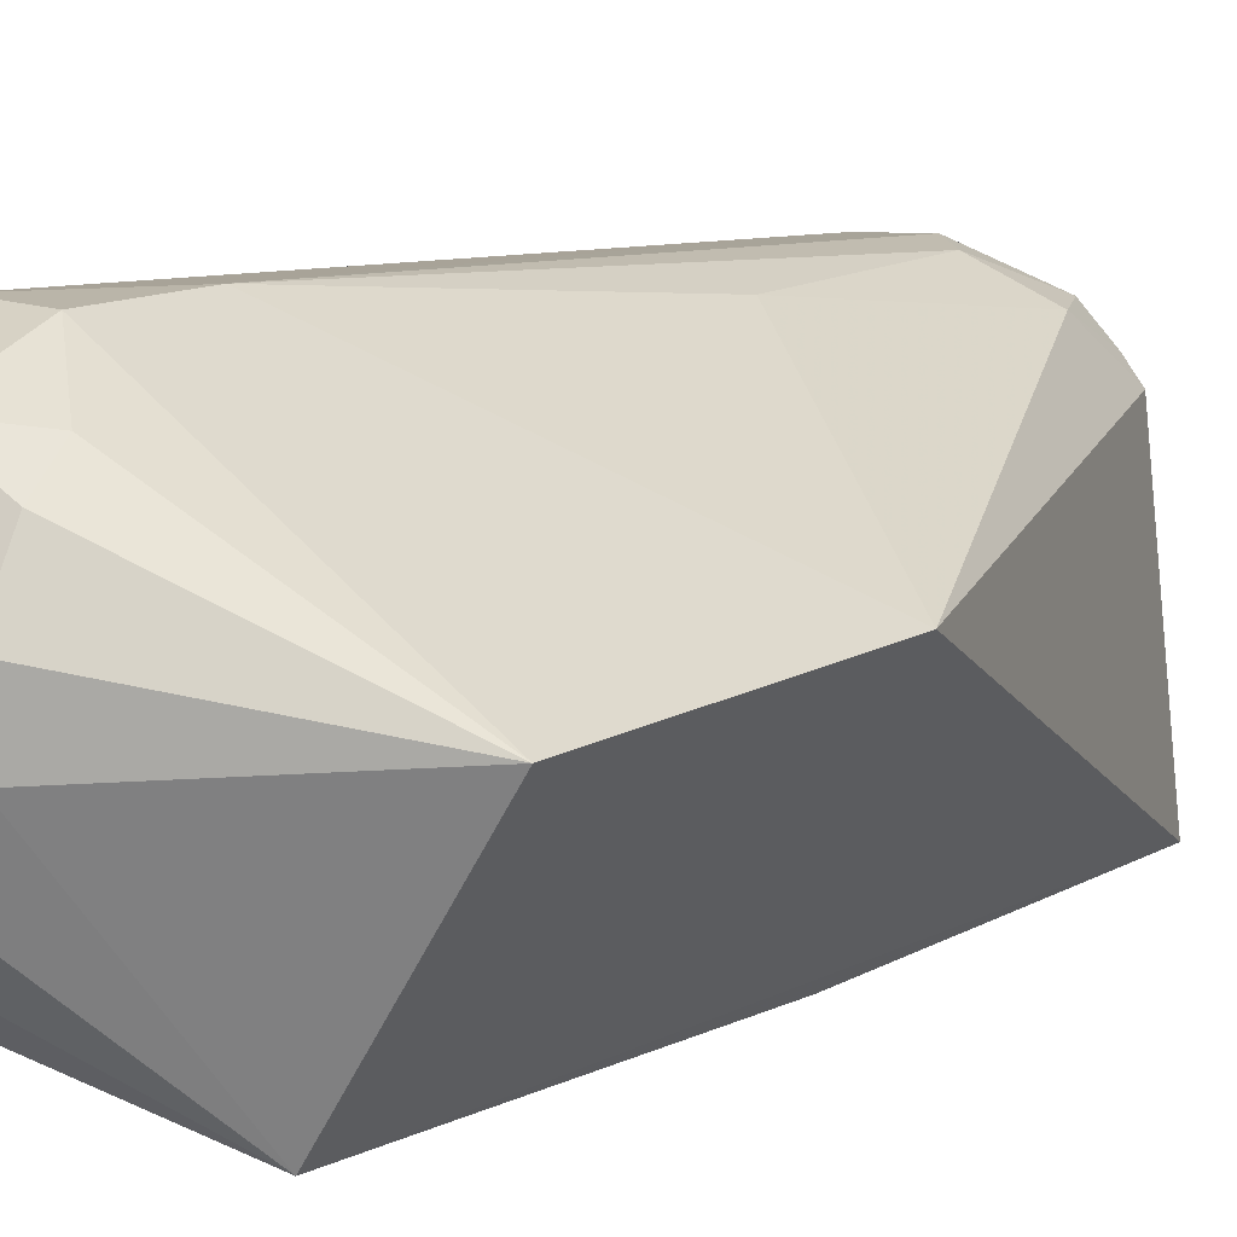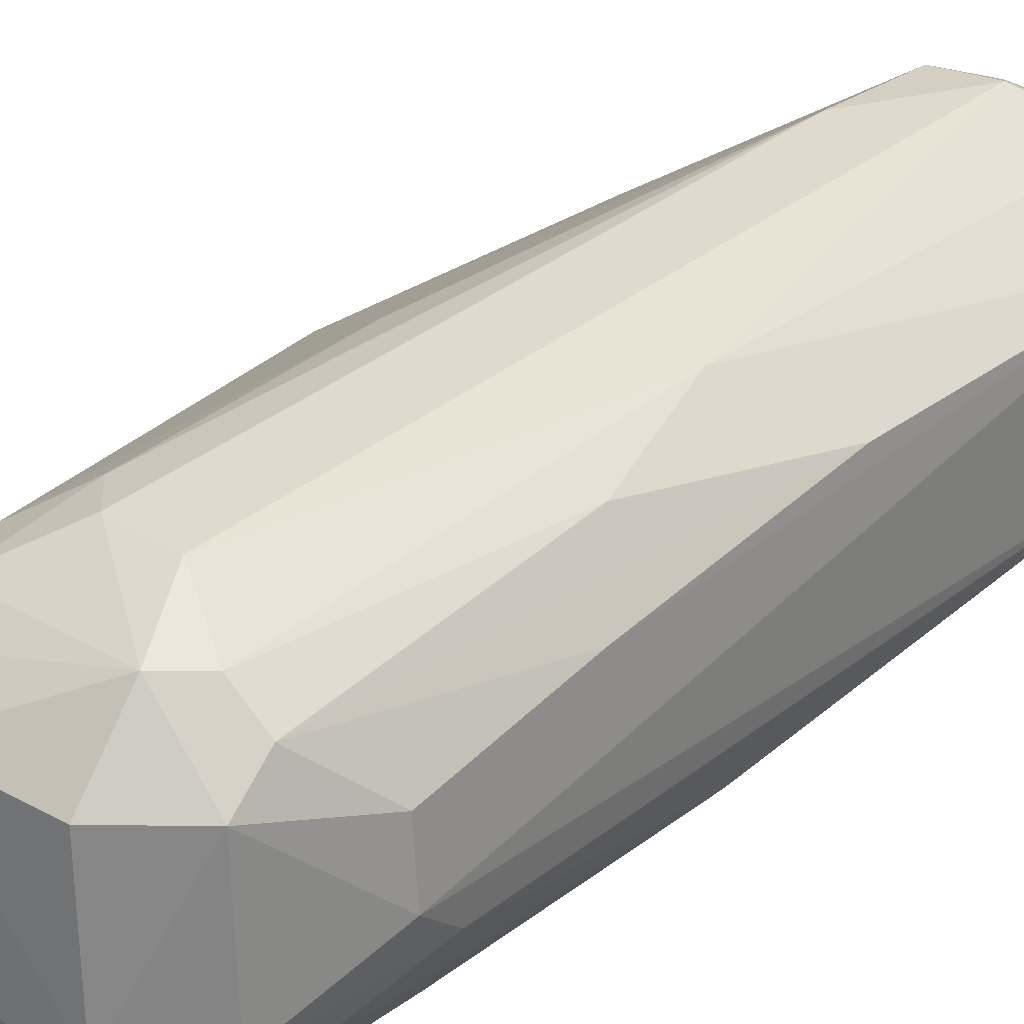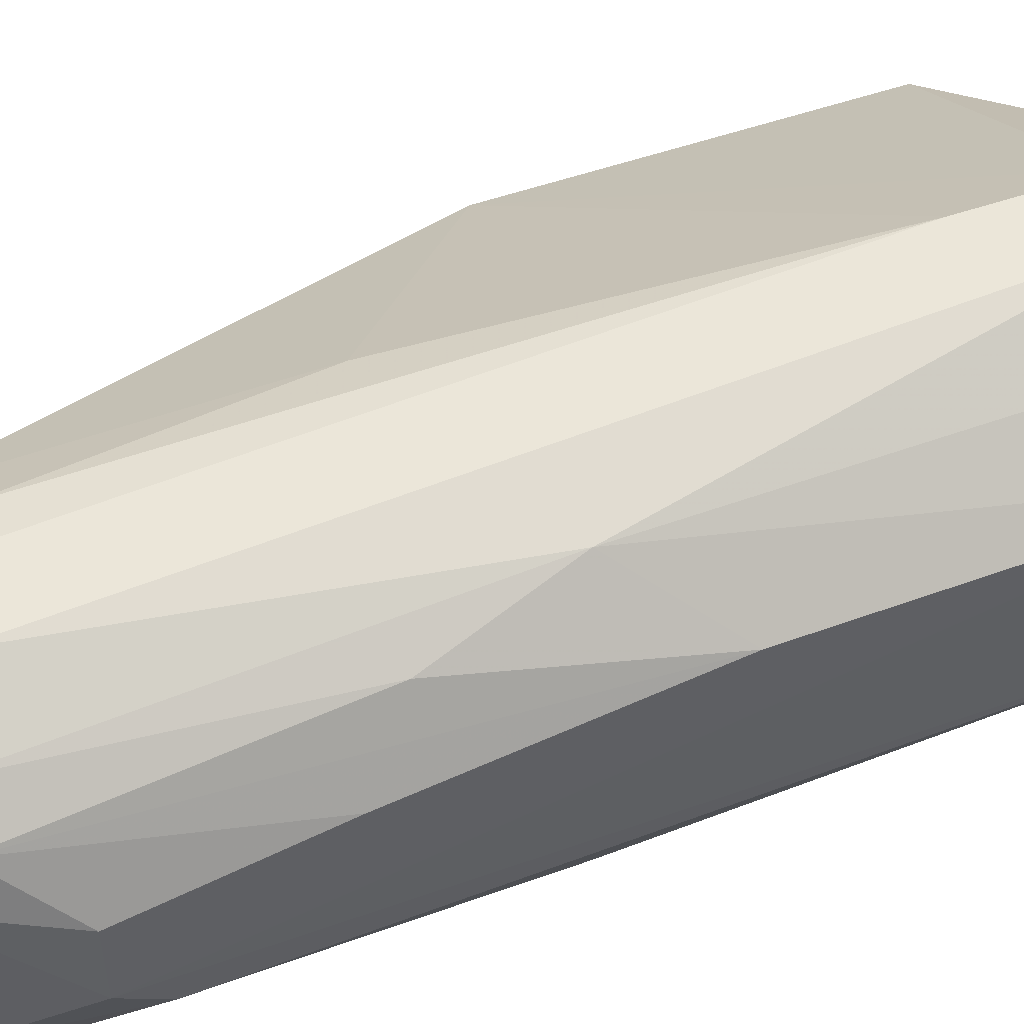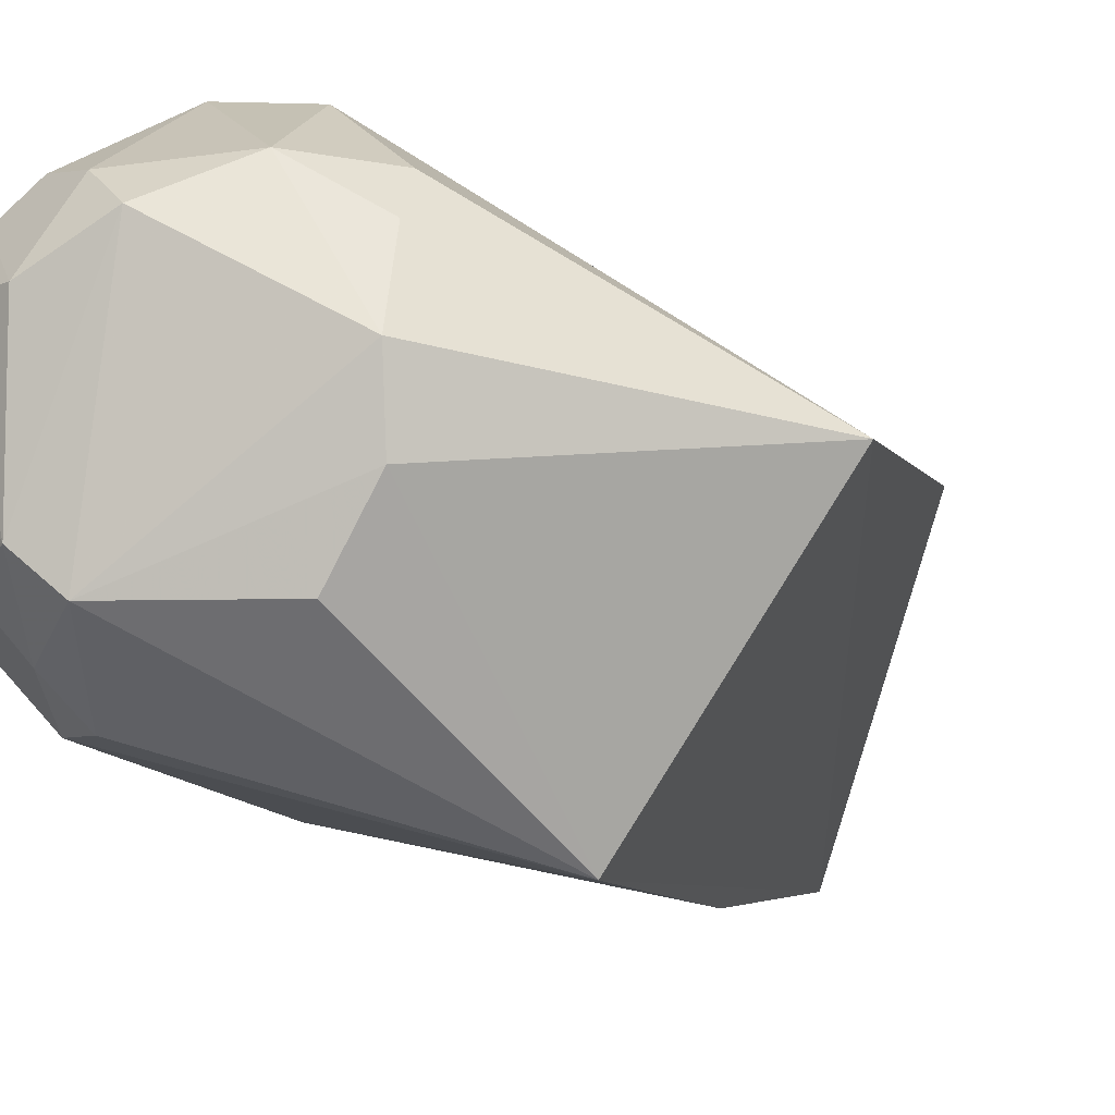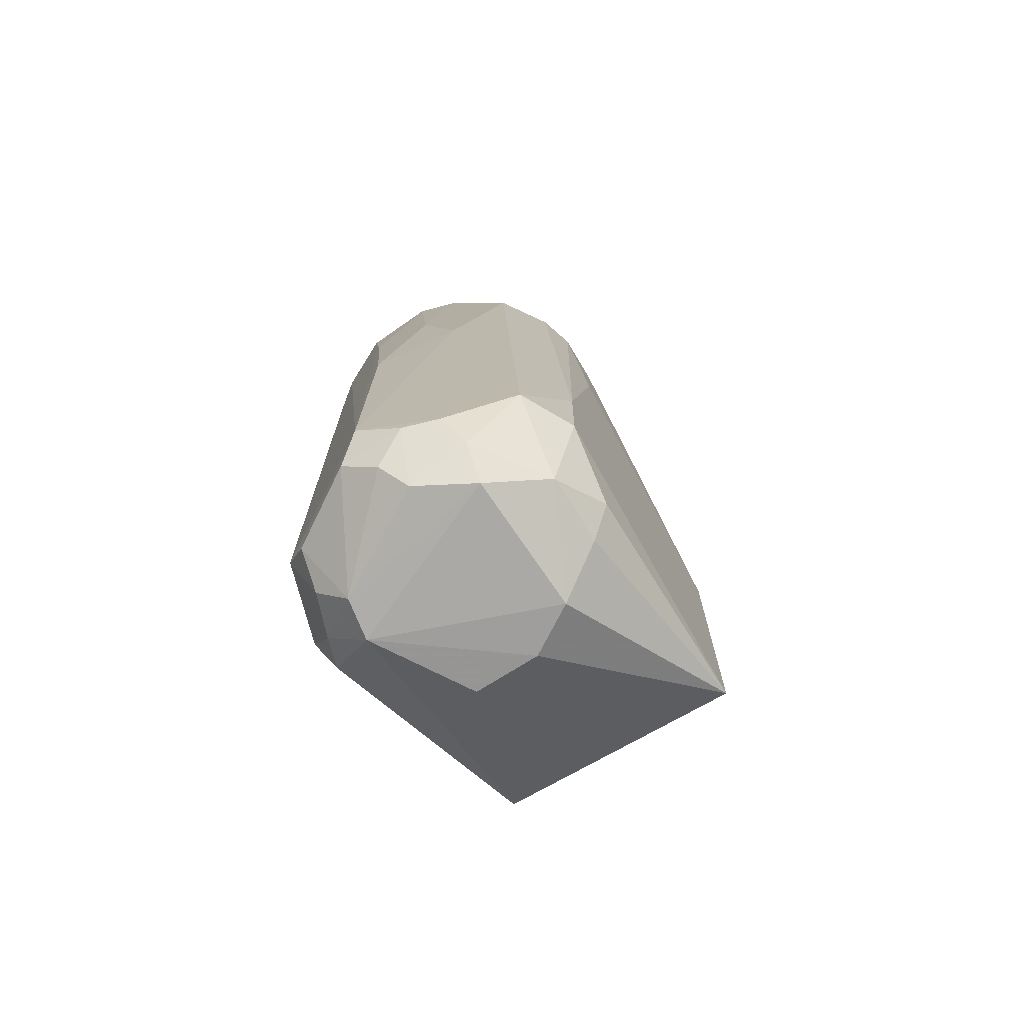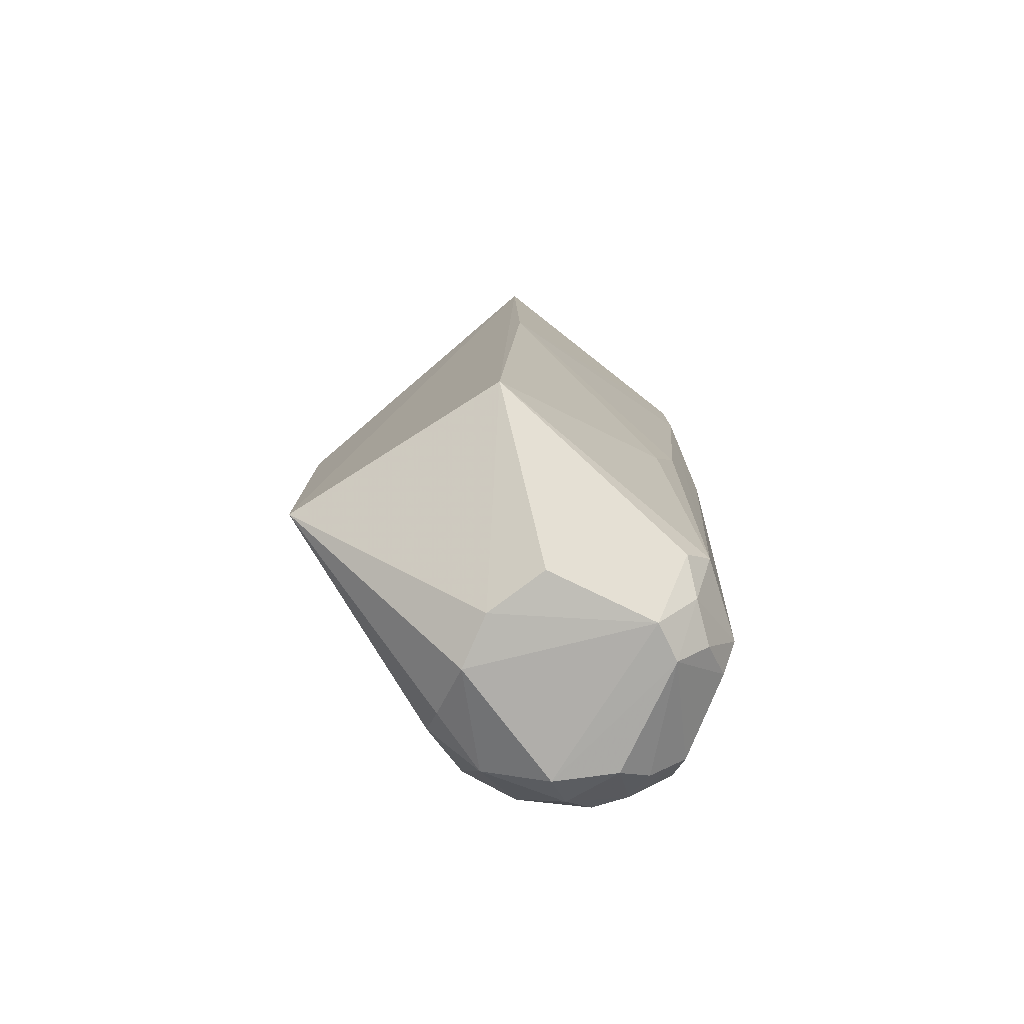
<metadata>
{"format":"obj","ext":"obj","renderer":"f3d","projection":"perspective","resolution":1024,"background":"white","views":[{"elev":11.8,"azim":-144.6,"up":"+Y"},{"elev":27.9,"azim":41.0,"up":"+Y"},{"elev":50.6,"azim":68.3,"up":"+Y"},{"elev":-3.4,"azim":-168.7,"up":"+Y"},{"elev":-74.0,"azim":151.9,"up":"+Z"},{"elev":-79.4,"azim":-25.2,"up":"+Z"}]}
</metadata>
<code>
v 0.02728 0.01567 0.05418
v 0.03019 0.01317 0.04987
v 0.02824 0.01851 0.02766
v 0.02311 0.016 0.02596
v 0.02102 0.008161 0.05312
v 0.02827 0.01085 0.02861
v 0.02365 0.01849 0.04985
v 0.02901 0.0166 0.05164
v 0.02735 0.01142 0.05417
v 0.03 0.01611 0.0276
v 0.02089 0.008918 0.02924
v 0.02473 0.01967 0.02949
v 0.02285 0.0148 0.05432
v 0.02724 0.01755 0.0526
v 0.02906 0.01569 0.05273
v 0.02816 0.009674 0.0508
v 0.02995 0.01268 0.02862
v 0.03001 0.01676 0.0383
v 0.02731 0.0126 0.02596
v 0.01713 0.01484 0.02927
v 0.02487 0.01866 0.02692
v 0.02387 0.01585 0.05443
v 0.02381 0.01134 0.05436
v 0.02644 0.01849 0.05088
v 0.02806 0.01746 0.05173
v 0.02909 0.01153 0.05262
v 0.03006 0.015 0.04987
v 0.02711 0.009591 0.05252
v 0.02657 0.009645 0.03506
v 0.03007 0.01693 0.02852
v 0.02905 0.01066 0.04081
v 0.02824 0.01686 0.02618
v 0.024 0.01261 0.02615
v 0.02749 0.01087 0.02768
v 0.02902 0.01281 0.02695
v 0.01709 0.0149 0.03845
v 0.02649 0.01976 0.02941
v 0.02313 0.01847 0.02788
v 0.0221 0.0166 0.05259
v 0.02311 0.01225 0.0544
v 0.02292 0.0175 0.05247
v 0.029 0.01756 0.04407
v 0.03008 0.0123 0.04875
v 0.03004 0.01582 0.04527
v 0.02888 0.01062 0.05164
v 0.02737 0.009748 0.03738
v 0.02121 0.008167 0.04191
v 0.02905 0.01779 0.02766
v 0.02664 0.01784 0.02607
v 0.02306 0.01433 0.02604
v 0.0299 0.01349 0.02773
v 0.02816 0.01176 0.02706
v 0.02826 0.01337 0.02606
v 0.02304 0.01854 0.04295
v 0.02738 0.01843 0.02689
v 0.02469 0.01967 0.03266
v 0.0231 0.01766 0.02693
v 0.02306 0.01673 0.05343
v 0.0217 0.01599 0.05273
v 0.02466 0.01859 0.05087
v 0.02216 0.0175 0.05085
v 0.02825 0.01847 0.04063
v 0.02824 0.00971 0.04773
v 0.02915 0.01676 0.02685
f 15 1 9
f 15 14 1
f 20 11 5
f 22 9 1
f 22 1 14
f 23 5 9
f 23 9 22
f 25 15 8
f 25 14 15
f 25 24 14
f 26 15 9
f 26 2 15
f 27 15 2
f 27 8 15
f 28 9 5
f 28 5 16
f 28 26 9
f 29 11 6
f 30 17 10
f 30 2 17
f 30 27 2
f 31 6 17
f 33 19 11
f 34 6 11
f 34 11 19
f 36 12 20
f 36 20 5
f 37 21 12
f 38 20 12
f 38 12 21
f 40 13 5
f 40 5 23
f 40 23 22
f 40 22 13
f 42 25 8
f 42 8 18
f 43 2 26
f 43 31 17
f 43 17 2
f 44 18 8
f 44 8 27
f 44 30 18
f 44 27 30
f 45 28 16
f 45 26 28
f 45 43 26
f 45 31 43
f 46 29 6
f 47 5 11
f 47 11 29
f 47 29 46
f 47 16 5
f 48 30 10
f 48 3 30
f 49 4 21
f 49 19 4
f 50 4 19
f 50 19 33
f 50 20 4
f 50 33 11
f 50 11 20
f 51 10 17
f 51 17 35
f 52 34 19
f 52 6 34
f 52 35 17
f 52 17 6
f 53 51 35
f 53 10 51
f 53 49 32
f 53 19 49
f 53 52 19
f 53 35 52
f 55 37 3
f 55 21 37
f 55 49 21
f 55 32 49
f 55 48 32
f 55 3 48
f 56 37 12
f 56 24 37
f 56 54 7
f 56 12 36
f 56 36 54
f 57 38 21
f 57 21 4
f 57 4 20
f 57 20 38
f 58 13 22
f 58 41 39
f 58 22 14
f 58 14 41
f 59 36 5
f 59 5 13
f 59 58 39
f 59 13 58
f 60 41 14
f 60 14 24
f 60 7 41
f 60 56 7
f 60 24 56
f 61 41 7
f 61 39 41
f 61 59 39
f 61 36 59
f 61 54 36
f 61 7 54
f 62 3 37
f 62 37 24
f 62 24 25
f 62 25 42
f 62 30 3
f 62 42 18
f 62 18 30
f 63 45 16
f 63 31 45
f 63 47 46
f 63 16 47
f 63 46 6
f 63 6 31
f 64 48 10
f 64 32 48
f 64 53 32
f 64 10 53

</code>
